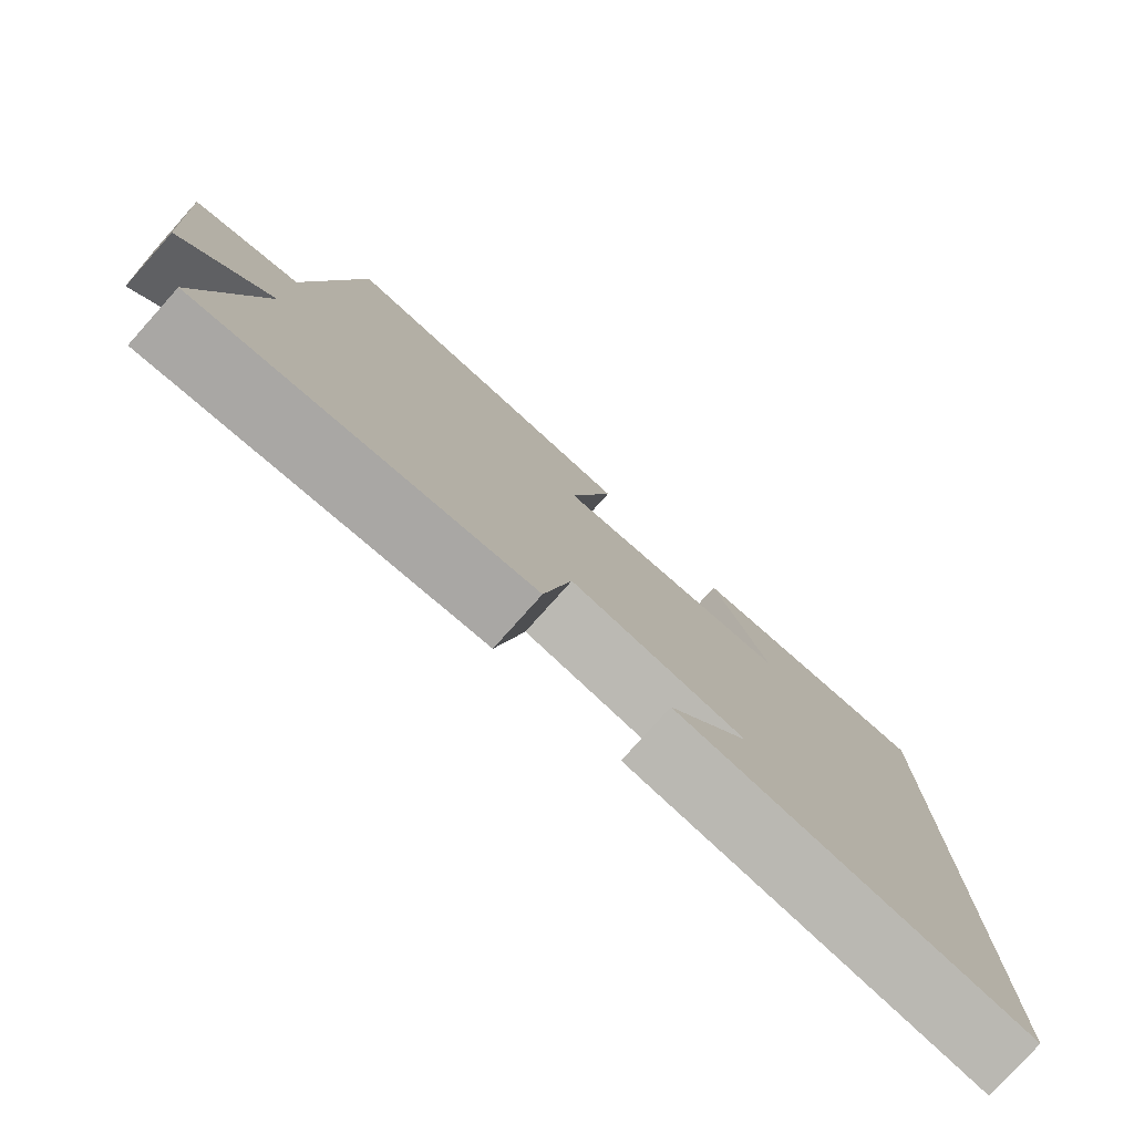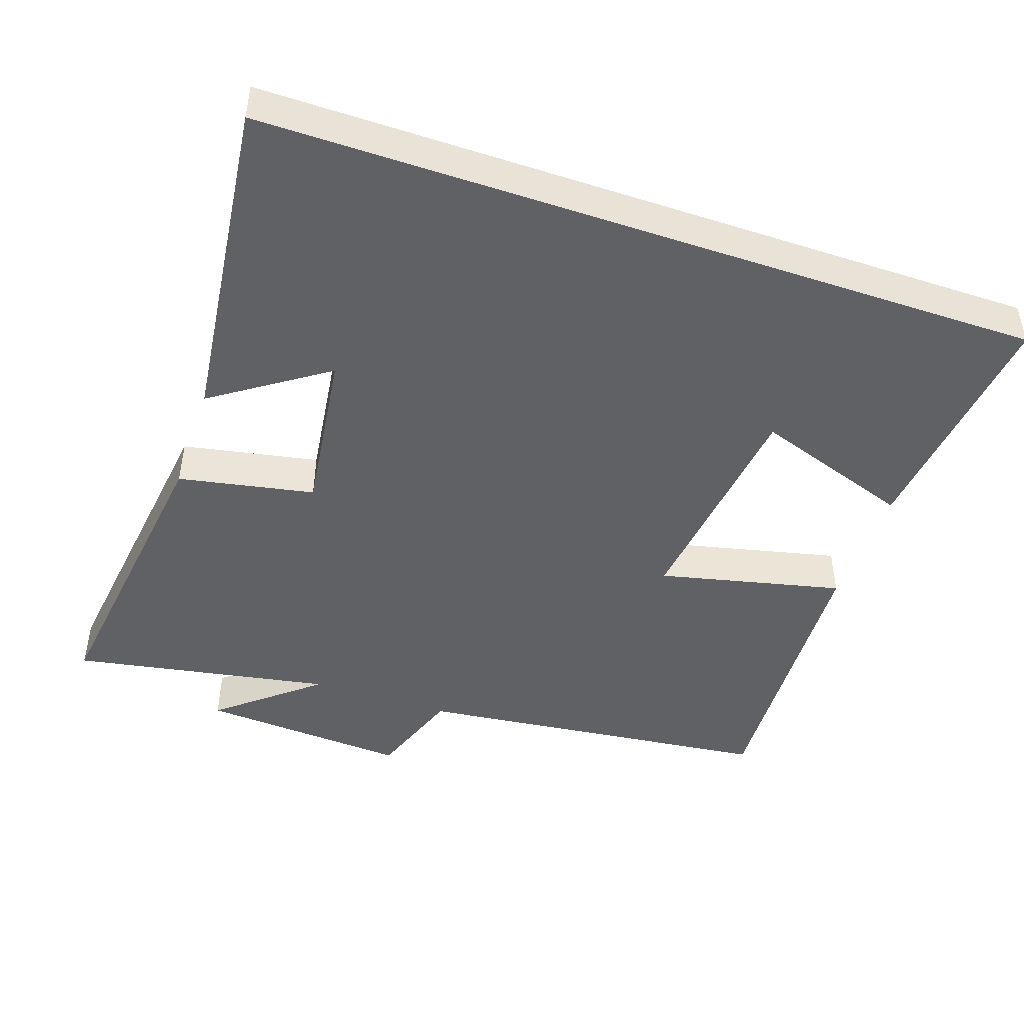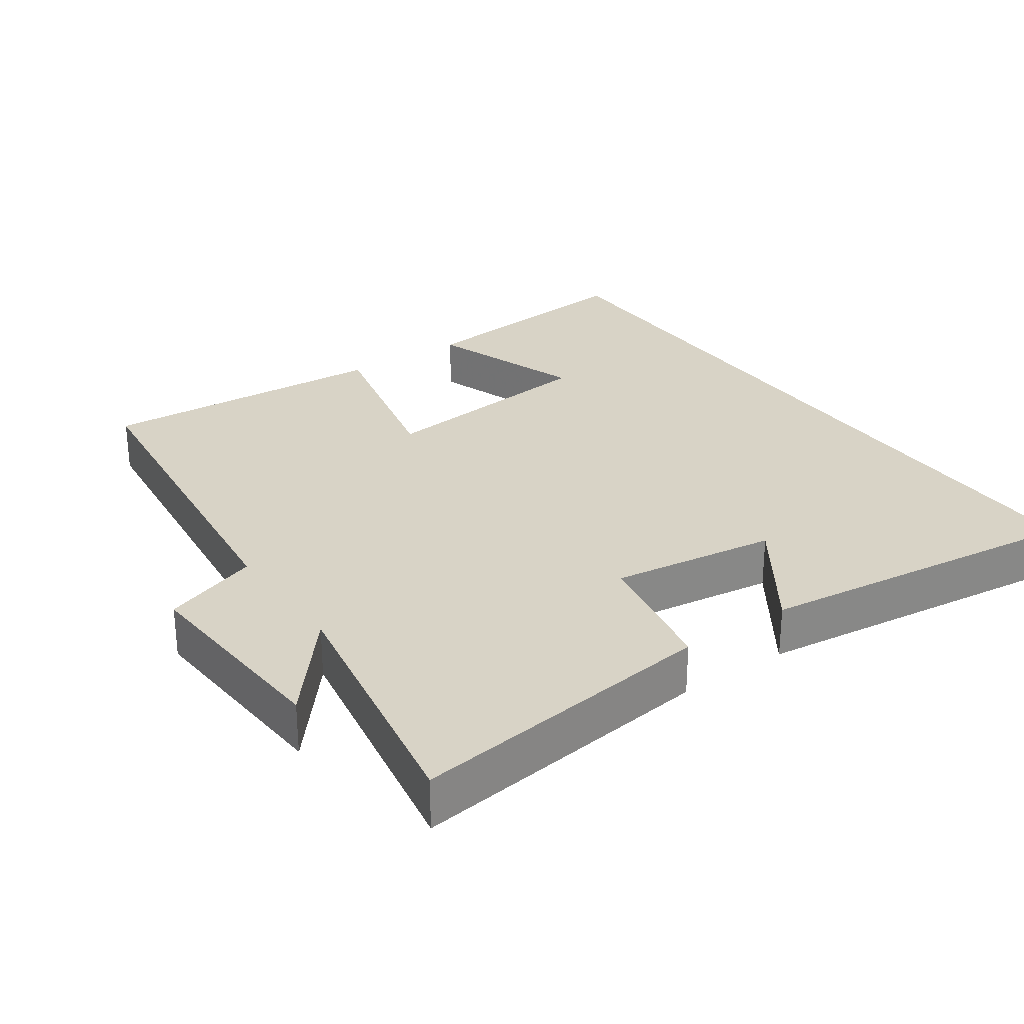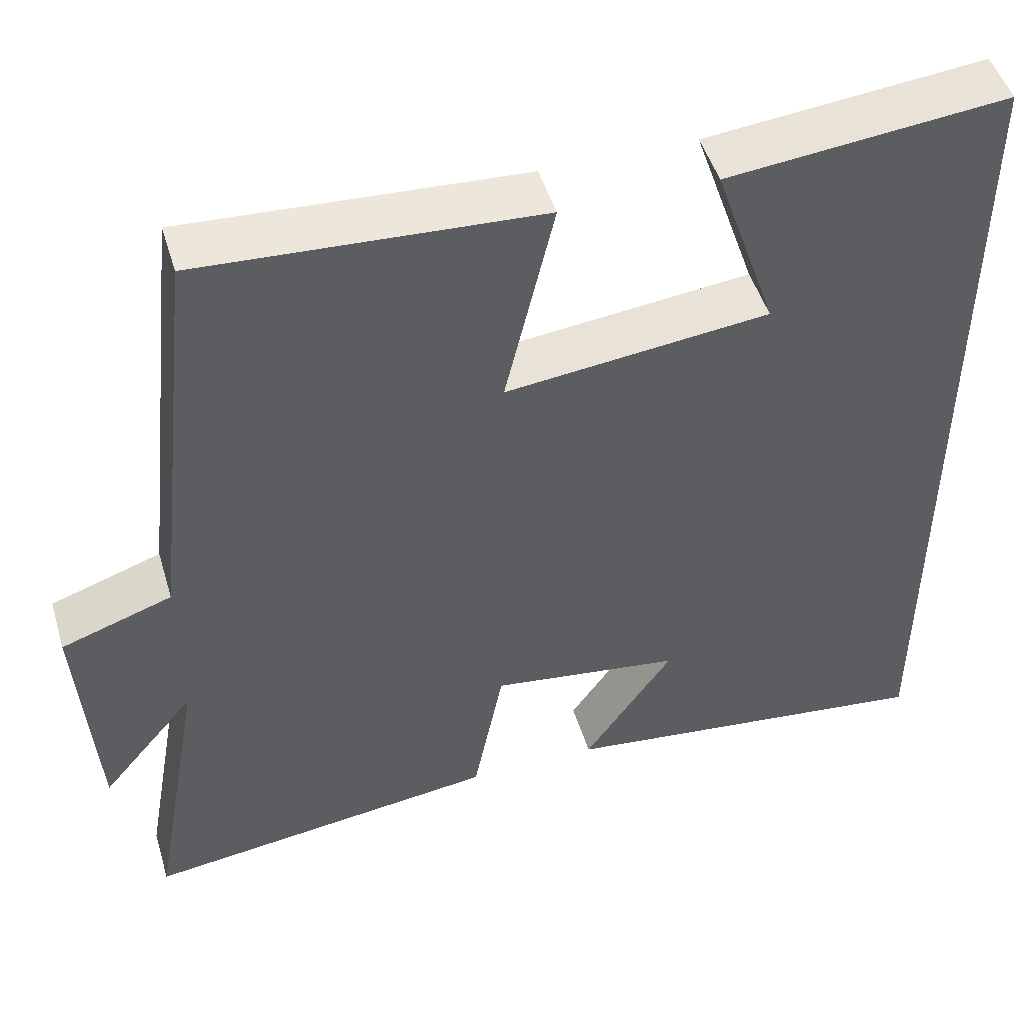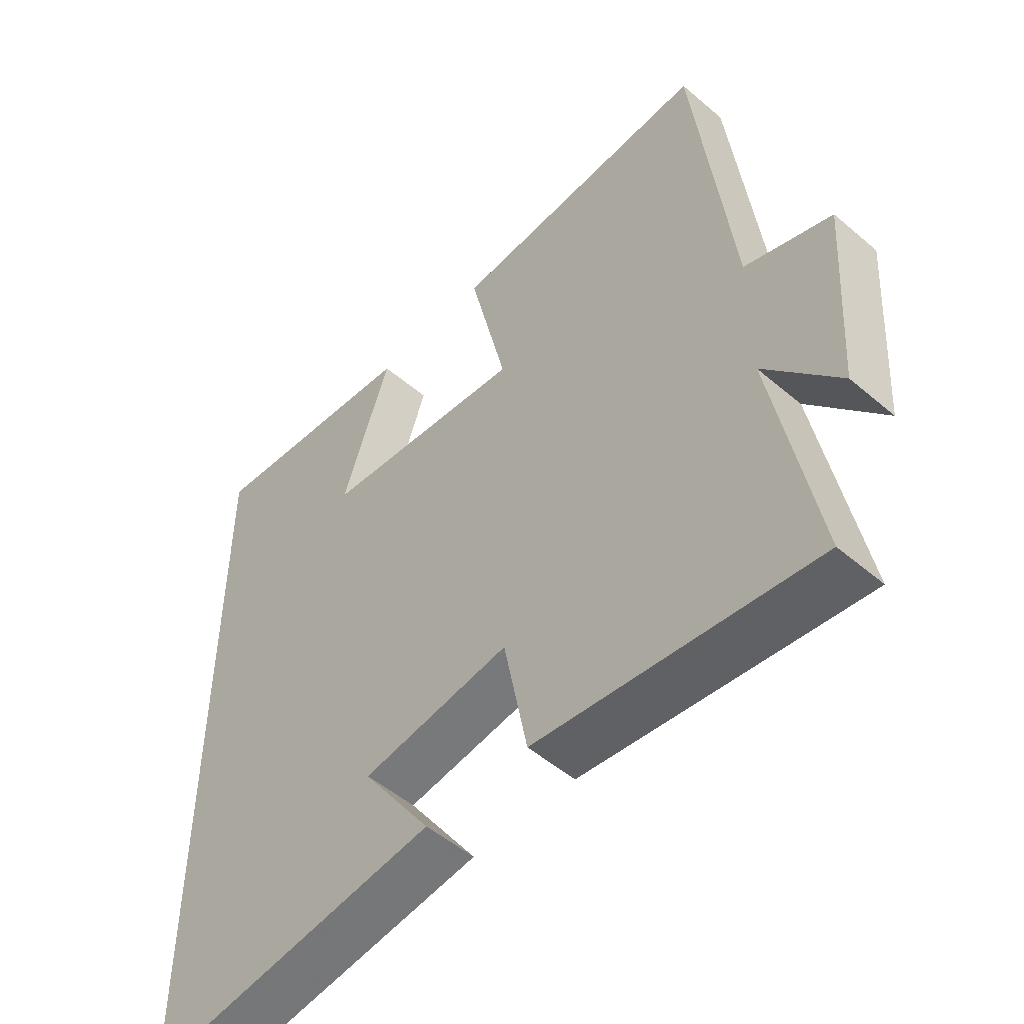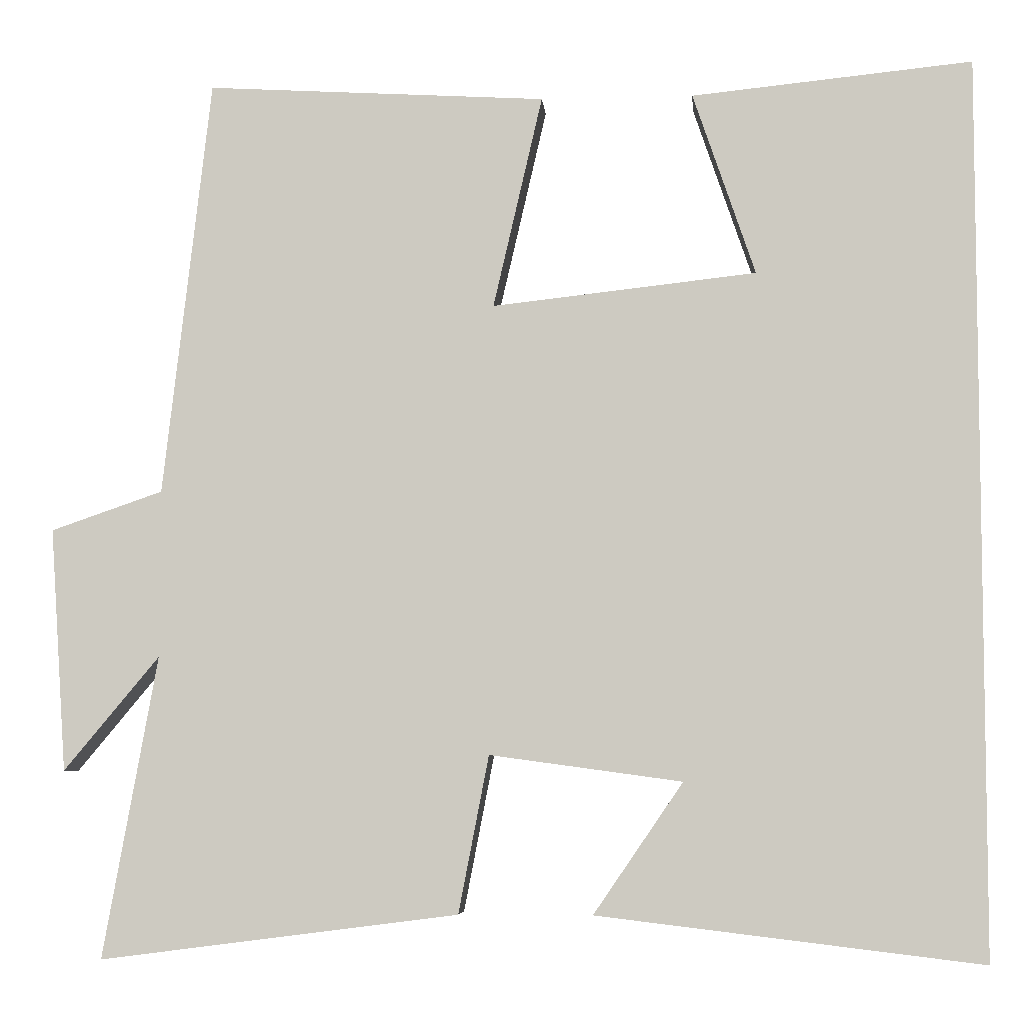
<metadata>
{"format":"obj","ext":"obj","renderer":"f3d","projection":"perspective","resolution":1024,"background":"white","views":[{"elev":-79.2,"azim":138.1,"up":"+Z"},{"elev":-46.0,"azim":-109.0,"up":"+Y"},{"elev":28.1,"azim":145.1,"up":"+Y"},{"elev":48.5,"azim":163.4,"up":"+Z"},{"elev":-51.6,"azim":47.3,"up":"+Z"},{"elev":-5.8,"azim":-175.2,"up":"+Z"}]}
</metadata>
<code>
v -0.5 0.07 0.535
v -0.158 0.07 0.5
v -0.234 0.07 0.277
v 0.088 0.07 0.241
v 0.028 0.07 0.5
v 0.442 0.07 0.524
v 0.5 0.07 0.015
v 0.636 0.07 -0.032
v 0.616 0.07 -0.328
v 0.5 0.07 -0.189
v 0.566 0.07 -0.556
v 0.13 0.07 -0.5
v 0.093 0.07 -0.309
v -0.141 0.07 -0.341
v -0.032 0.07 -0.5
v -0.5 0.07 -0.556
v -0.5 0 0.535
v -0.158 0 0.5
v -0.234 0 0.277
v 0.088 0 0.241
v 0.028 0 0.5
v 0.442 0 0.524
v 0.5 0 0.015
v 0.636 0 -0.032
v 0.616 0 -0.328
v 0.5 0 -0.189
v 0.566 0 -0.556
v 0.13 0 -0.5
v 0.093 0 -0.309
v -0.141 0 -0.341
v -0.032 0 -0.5
v -0.5 0 -0.556
f 14 15 16
f 14 16 1
f 13 14 1
f 10 11 12 13
f 7 8 9 10
f 6 7 10
f 5 6 10
f 4 5 10
f 3 4 10 13
f 1 2 3
f 1 3 13
f 32 31 30
f 17 32 30
f 17 30 29
f 29 28 27 26
f 26 25 24 23
f 26 23 22
f 26 22 21
f 26 21 20
f 29 26 20 19
f 19 18 17
f 29 19 17
f 1 17 18 2
f 2 18 19 3
f 3 19 20 4
f 4 20 21 5
f 5 21 22 6
f 6 22 23 7
f 7 23 24 8
f 8 24 25 9
f 9 25 26 10
f 10 26 27 11
f 11 27 28 12
f 12 28 29 13
f 13 29 30 14
f 14 30 31 15
f 15 31 32 16
f 16 32 17 1

</code>
